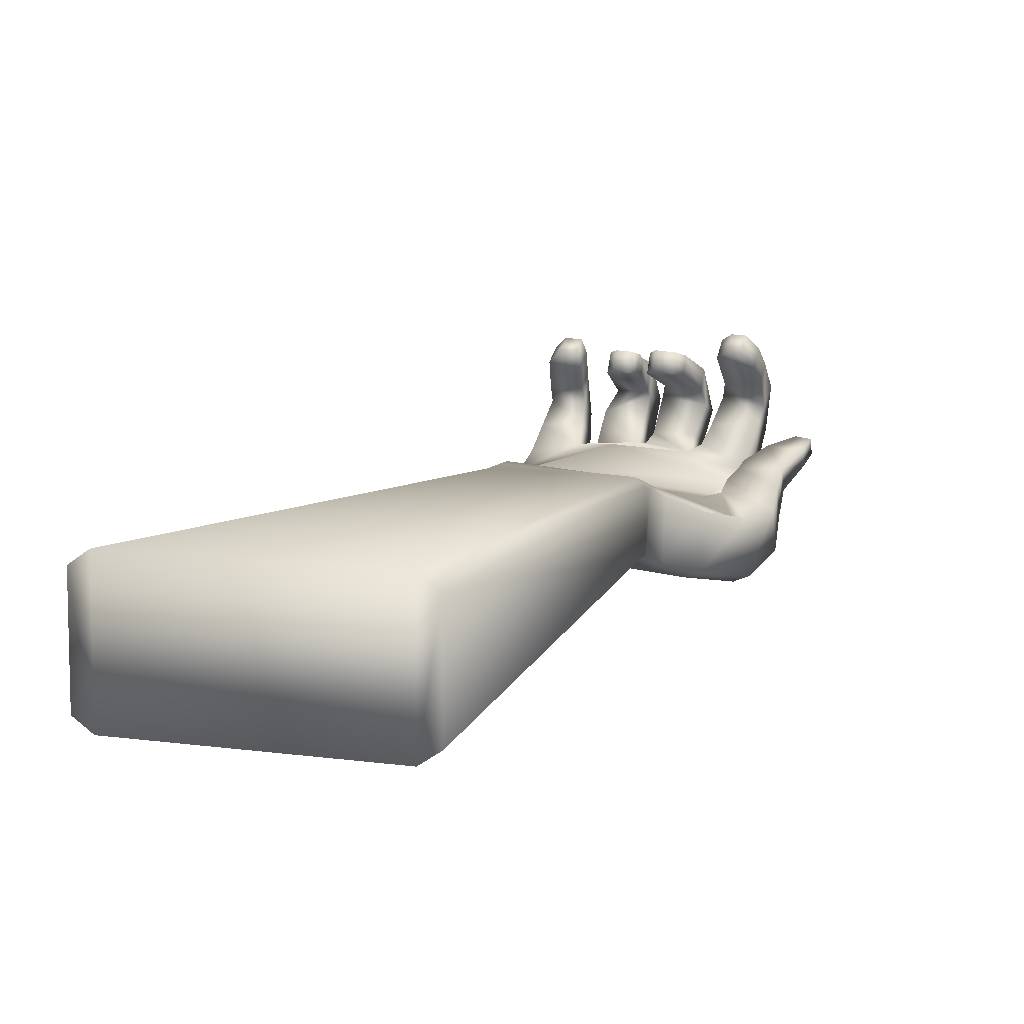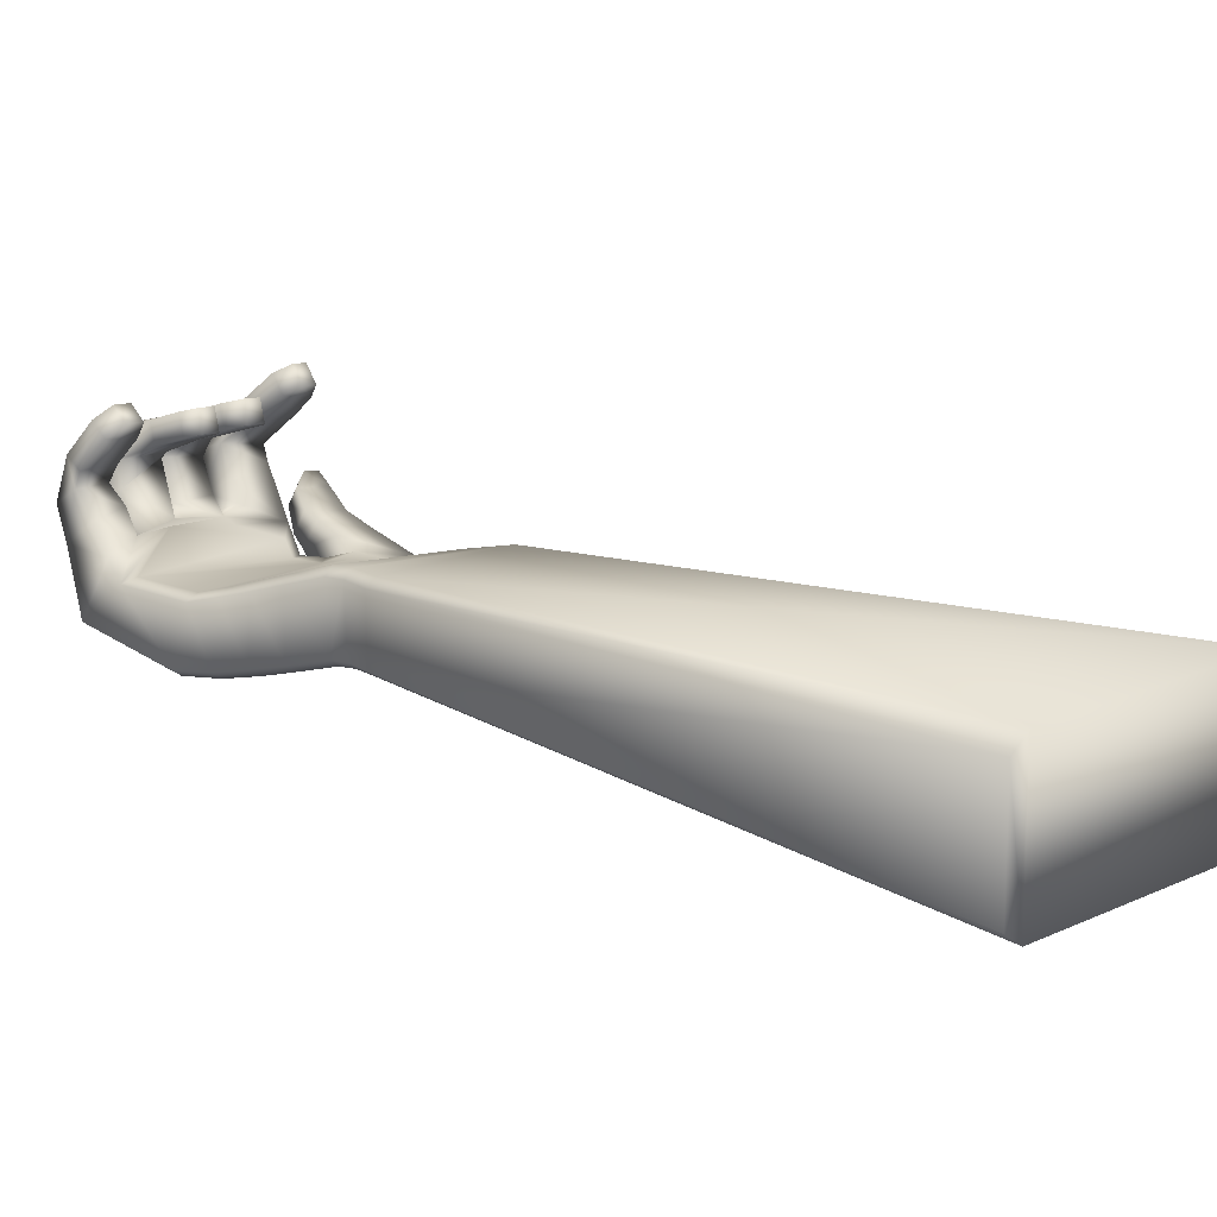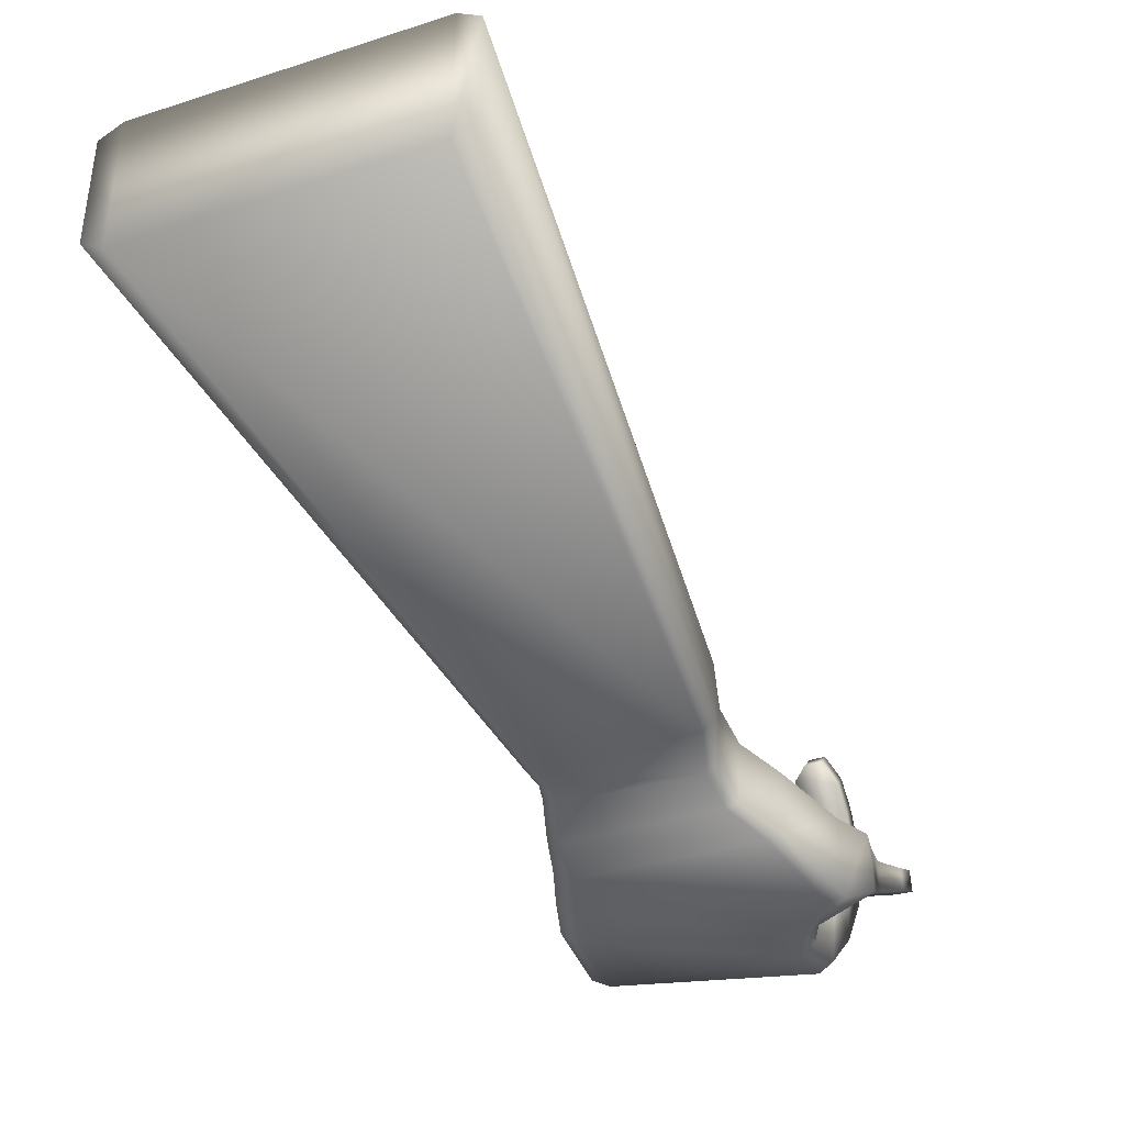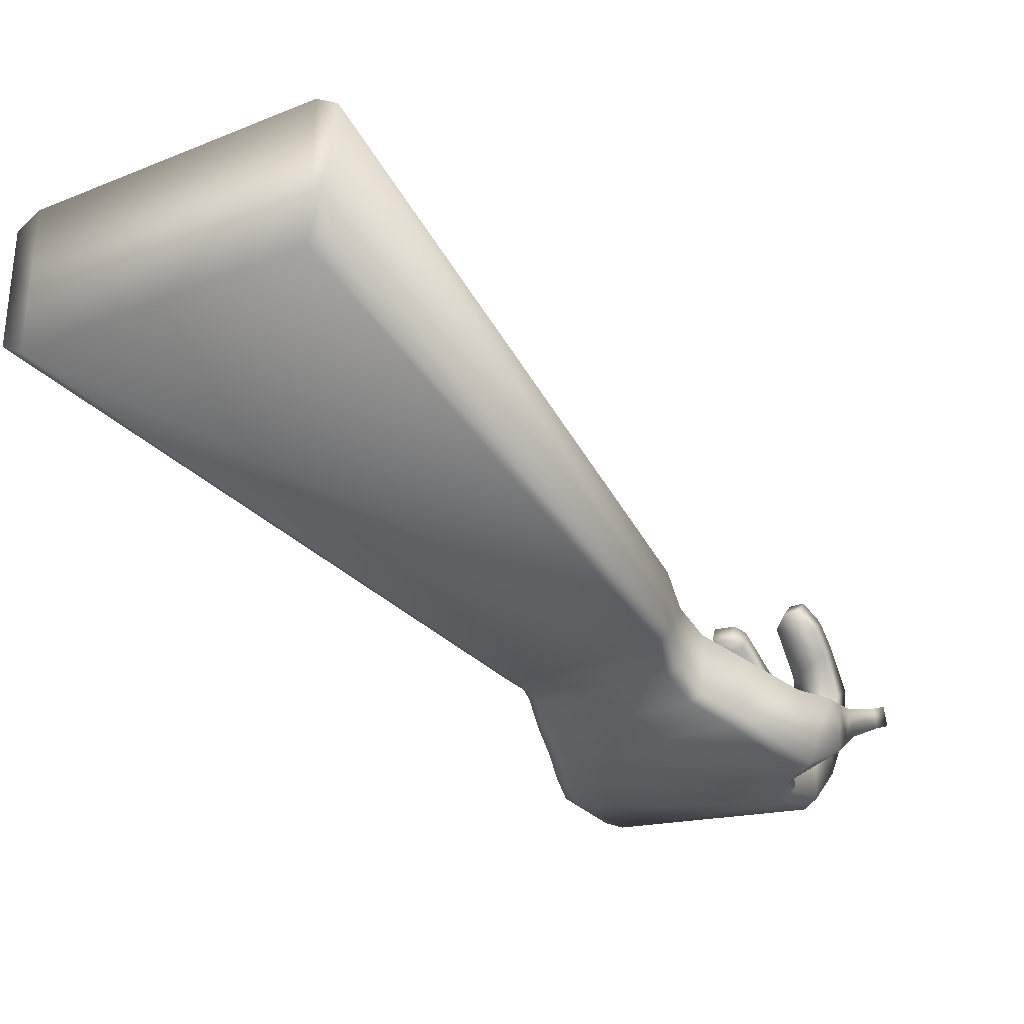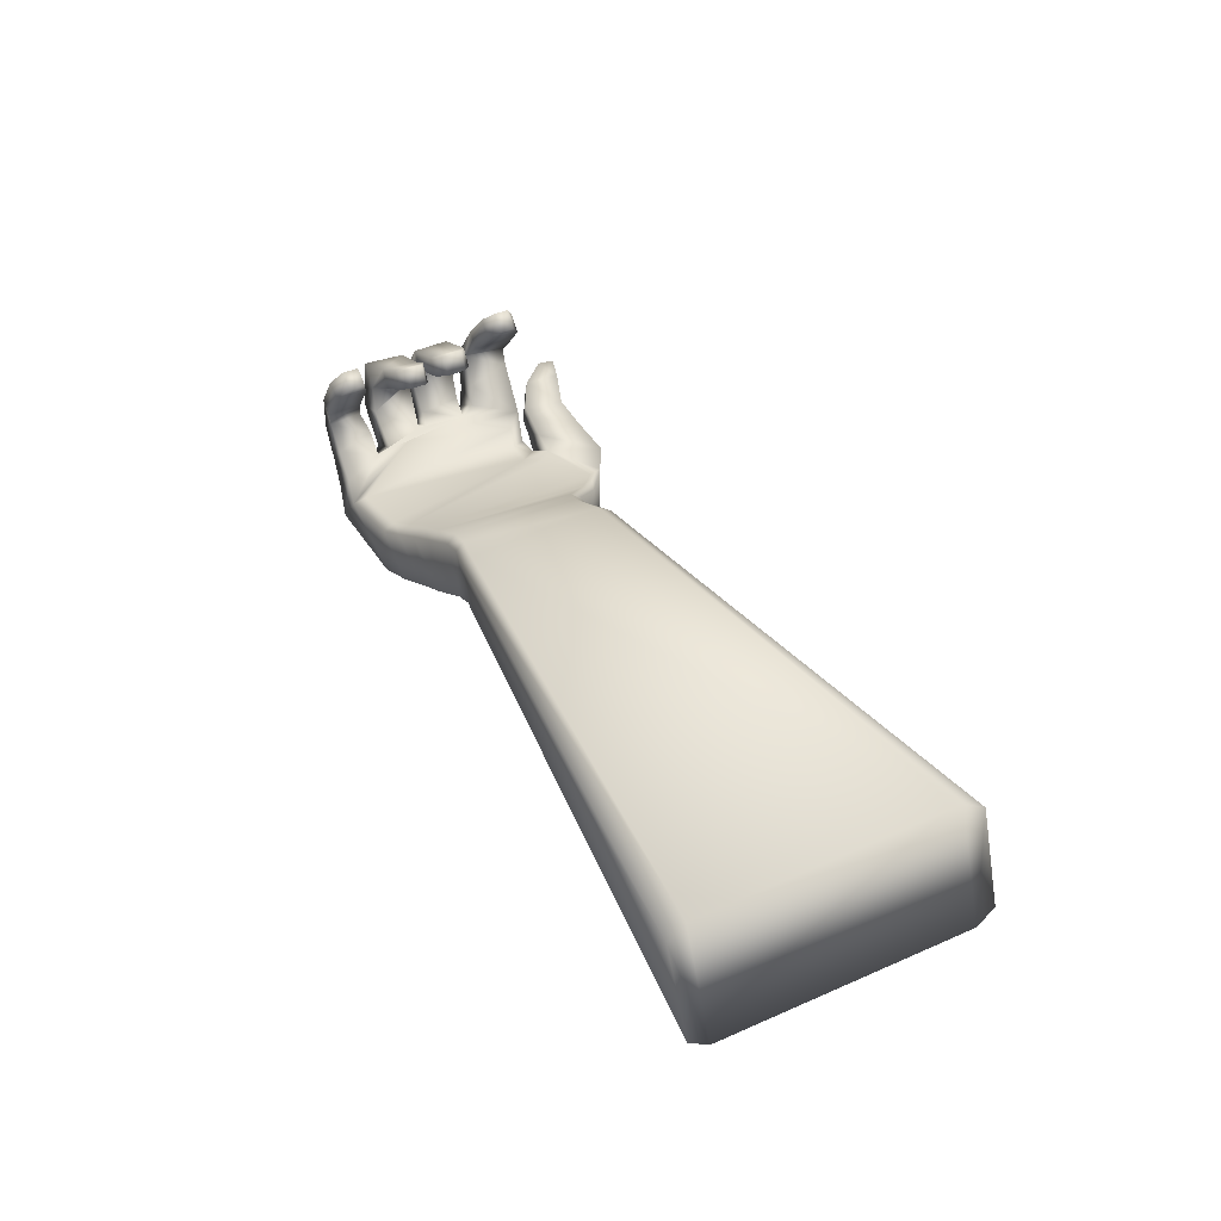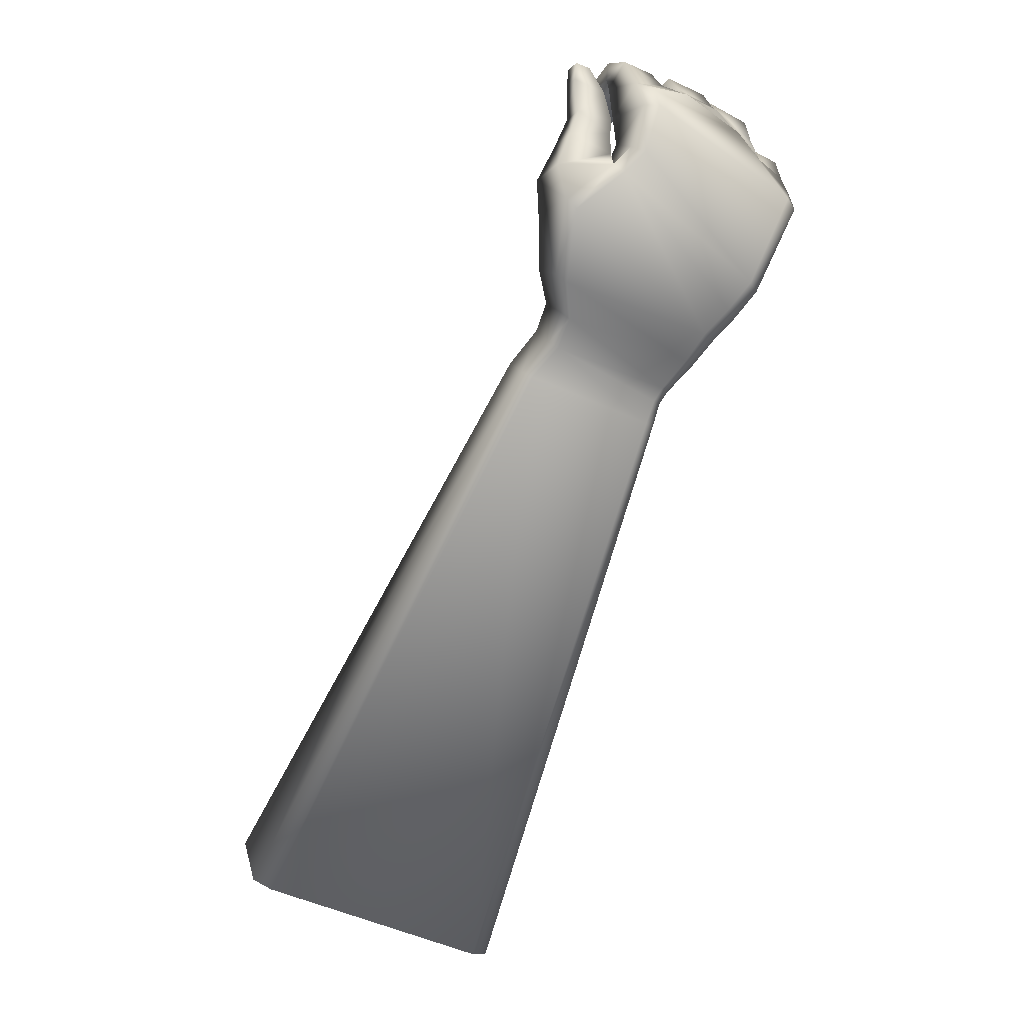
<metadata>
{"format":"obj","ext":"obj","renderer":"f3d","projection":"perspective","resolution":1024,"background":"white","views":[{"elev":9.4,"azim":44.3,"up":"+Z"},{"elev":14.6,"azim":-22.0,"up":"+Z"},{"elev":-44.0,"azim":45.0,"up":"+Z"},{"elev":-33.9,"azim":53.3,"up":"+Z"},{"elev":-54.9,"azim":9.3,"up":"+Y"},{"elev":12.6,"azim":168.0,"up":"+Y"}]}
</metadata>
<code>
o Cube.001
v 1.398 -0.2369 -0.2642
v 1.028 0.6541 -0.2164
v 1.398 -0.2351 -0.08523
v 1.084 0.5432 -0.1573
v 0.9667 -0.4256 -0.2632
v 0.5123 0.3078 -0.2043
v 0.9666 -0.4244 -0.08432
v 0.5667 0.2036 -0.1226
v 1.317 -0.1408 -0.2909
v 1.289 -0.04324 -0.3262
v 1.313 0.08143 -0.3669
v 1.295 0.317 -0.4106
v 1.13 0.4112 -0.3535
v 1.074 0.4638 -0.3459
v 1.025 0.5893 -0.3129
v 1.089 0.4645 -0.2228
v 1.125 0.3744 -0.2111
v 1.182 0.3242 -0.1901
v 1.339 0.2482 -0.2347
v 1.328 0.07185 -0.1958
v 1.295 -0.03642 -0.149
v 1.318 -0.1288 -0.1129
v 0.5767 0.1424 -0.171
v 0.6825 -0.0247 -0.1818
v 0.7383 -0.0873 -0.1606
v 0.793 -0.1432 -0.1406
v 0.8477 -0.2164 -0.1135
v 0.9164 -0.3006 -0.08233
v 0.9438 -0.3461 -0.08107
v 0.5145 0.2591 -0.2789
v 0.6556 0.007381 -0.3412
v 0.7212 -0.07531 -0.3315
v 0.7847 -0.1474 -0.3129
v 0.8446 -0.229 -0.2889
v 0.9175 -0.3158 -0.2602
v 0.9446 -0.3547 -0.2593
v 0.9506 0.5116 -0.09436
v 0.9146 0.4933 -0.1203
v 0.8 0.4383 -0.1005
v 0.7784 0.4264 -0.0975
v 0.6875 0.3516 -0.1093
v 0.6576 0.2999 -0.1015
v 0.6009 0.4112 -0.1748
v 0.6291 0.4702 -0.1673
v 0.7173 0.5522 -0.1488
v 0.7382 0.5646 -0.1549
v 0.8534 0.6167 -0.1769
v 0.8897 0.6332 -0.1555
v 1.124 0.4954 0.2322
v 1.136 0.4591 0.1844
v 1.085 0.4796 0.2344
v 1.097 0.4432 0.1867
v 0.9779 0.3496 0.1248
v 0.9277 0.3202 0.1298
v 0.9228 0.3384 0.188
v 0.973 0.3679 0.183
v 0.8572 0.301 0.1215
v 0.8123 0.2818 0.1244
v 0.8077 0.3012 0.1823
v 0.8527 0.3204 0.1794
v 0.6759 0.2707 0.1652
v 0.6308 0.252 0.1678
v 0.6137 0.2981 0.2042
v 0.6589 0.3169 0.2016
v 1.194 0.7146 -0.1207
v 1.15 0.6987 -0.1152
v 1.164 0.6758 -0.06789
v 1.208 0.6917 -0.07345
v 1.021 0.7176 -0.06446
v 1.043 0.7116 0.06187
v 1.103 0.6096 0.1401
v 1.127 0.5516 0.1902
v 1.139 0.5153 0.1424
v 1.115 0.5733 0.09231
v 1.062 0.6605 0.01128
v 1.063 0.6322 -0.02873
v 1.052 0.4549 0.1666
v 0.9916 0.5635 0.07904
v 0.9437 0.6134 0.03098
v 0.9507 0.5535 -0.04551
v 0.9055 0.6431 -0.09263
v 0.912 0.6784 0.007767
v 0.9808 0.5965 0.1226
v 1.04 0.4912 0.2143
v 0.8546 0.6312 -0.1171
v 0.862 0.6653 -0.01946
v 0.9015 0.5776 0.1125
v 0.9795 0.4037 0.1723
v 0.9843 0.3855 0.1141
v 0.9066 0.5591 0.05595
v 0.895 0.5979 0.00504
v 0.9003 0.5387 -0.07573
v 0.7454 0.577 -0.1151
v 0.7389 0.6121 -0.000157
v 0.8048 0.5312 0.1188
v 0.8772 0.3676 0.1751
v 0.7913 0.4837 -0.07486
v 0.7719 0.5445 0.02441
v 0.8098 0.5128 0.062
v 0.8821 0.3494 0.1168
v 0.7231 0.5913 0.0109
v 0.7673 0.5005 0.1276
v 0.8245 0.3978 0.1513
v 0.8531 0.3512 0.1691
v 0.8577 0.3319 0.1113
v 0.8291 0.3784 0.0934
v 0.7745 0.4721 0.04992
v 0.7688 0.4932 0.03046
v 0.609 0.5233 -0.04438
v 0.6451 0.5128 0.1098
v 0.7188 0.3907 0.1453
v 0.7685 0.321 0.1726
v 0.773 0.3016 0.1147
v 0.7234 0.3713 0.08741
v 0.6543 0.4808 0.03749
v 0.6561 0.4234 -0.01755
v 0.6433 0.3383 -0.03861
v 0.6164 0.3787 0.009128
v 0.6302 0.3476 0.05683
v 0.6679 0.3001 0.1242
v 0.5831 0.2602 0.135
v 0.5361 0.3166 0.05504
v 0.5279 0.3333 0.01025
v 0.5482 0.2684 -0.05354
v 0.6017 0.4184 -0.0999
v 0.5854 0.4393 -0.03176
v 0.6131 0.393 0.08934
v 0.6509 0.3462 0.1605
v 0.5661 0.3064 0.1714
v 0.5186 0.3625 0.08555
v 0.4968 0.3939 -0.03193
v 0.5064 0.3482 -0.1181
v 1.276 0.4579 -0.1774
v 1.228 0.5381 -0.1415
v 1.219 0.6417 -0.1011
v 1.123 0.602 -0.09122
v 1.114 0.5059 -0.1245
v 1.13 0.4623 -0.1417
v 1.248 0.5026 -0.2696
v 1.208 0.5702 -0.2076
v 1.205 0.6647 -0.1483
v 1.107 0.4995 -0.2184
v 1.095 0.5367 -0.188
v 1.109 0.625 -0.1385
v 1.156 0.3827 -0.1613
v 1.343 0.3567 -0.2245
v 1.307 0.4141 -0.3481
v 1.12 0.4397 -0.2784
v 1.369 -0.2477 -0.06377
v 1.369 -0.25 -0.2854
v 1.292 -0.1572 -0.31
v 1.264 -0.06326 -0.3433
v 1.283 0.05675 -0.3805
v 1.265 0.2836 -0.4255
v 1.104 0.3894 -0.3829
v 1.035 0.4513 -0.3772
v 0.979 0.588 -0.3276
v 1.293 -0.1423 -0.08938
v 1.27 -0.05407 -0.1227
v 1.299 0.04883 -0.1663
v 1.311 0.2147 -0.2286
v 1.162 0.2913 -0.2004
v 1.1 0.335 -0.2137
v 1.06 0.4287 -0.2192
v 0.9951 -0.4134 -0.2845
v 0.9683 -0.3312 -0.06026
v 0.9409 -0.2818 -0.06222
v 0.8792 -0.196 -0.09455
v 0.8312 -0.1162 -0.1228
v 0.7722 -0.0579 -0.148
v 0.717 -0.000507 -0.168
v 0.6195 0.1498 -0.1591
v 0.995 -0.4118 -0.06291
v 0.9693 -0.3422 -0.2809
v 0.9424 -0.3011 -0.2825
v 0.8757 -0.2121 -0.3113
v 0.823 -0.124 -0.3381
v 0.7527 -0.04534 -0.3574
v 0.6831 0.04056 -0.3658
v 0.5423 0.2946 -0.2931
v 0.7495 0.355 -0.09892
v 0.9306 0.462 -0.1344
v 1.057 0.4813 -0.1825
v 0.9825 0.6345 -0.2725
v 0.8562 0.6172 -0.211
v 0.6754 0.4971 -0.1835
v 2.293 -1.84 -0.01781
v 2.293 -1.84 -0.332
v 2.241 -1.863 0.01966
v 1.536 -2.171 -0.332
v 1.536 -2.171 -0.01781
v 1.586 -2.15 -0.3694
v 1.586 -2.15 0.01966
v 2.241 -1.863 -0.3694
f 15 4 16
f 38 181 182
f 8 30 23
f 47 2 185
f 5 192 190
f 72 50 73
f 150 9 1
f 152 9 151
f 153 10 152
f 154 11 153
f 154 13 12
f 155 14 13
f 156 15 14
f 7 36 5
f 29 35 36
f 27 35 28
f 26 34 27
f 25 33 26
f 24 32 25
f 23 31 24
f 173 29 7
f 166 28 29
f 168 28 167
f 169 27 168
f 170 26 169
f 171 25 170
f 172 24 171
f 1 22 3
f 9 21 22
f 10 20 21
f 11 19 20
f 135 67 136
f 13 17 18
f 14 16 17
f 120 62 121
f 41 43 42
f 104 57 105
f 39 45 40
f 88 53 89
f 38 48 47
f 50 51 52
f 73 52 77
f 72 51 49
f 84 52 51
f 53 55 54
f 96 56 88
f 96 54 55
f 100 53 54
f 57 59 58
f 104 59 60
f 105 58 113
f 112 58 59
f 61 63 62
f 128 61 120
f 121 63 129
f 128 63 64
f 66 68 65
f 135 65 68
f 141 66 65
f 136 66 144
f 37 81 48
f 81 79 82
f 79 83 82
f 78 84 83
f 2 81 69
f 69 82 70
f 70 83 71
f 71 84 72
f 4 80 37
f 76 79 80
f 75 78 79
f 74 77 78
f 2 76 4
f 69 75 76
f 75 71 74
f 71 73 74
f 38 97 39
f 92 98 97
f 91 99 98
f 90 100 99
f 46 97 93
f 93 98 94
f 98 95 94
f 99 96 95
f 47 93 85
f 85 94 86
f 86 95 87
f 87 96 88
f 47 92 38
f 85 91 92
f 91 87 90
f 90 88 89
f 44 116 109
f 109 115 110
f 115 111 110
f 114 112 111
f 40 116 41
f 116 107 115
f 107 114 115
f 106 113 114
f 45 109 101
f 101 110 102
f 102 111 103
f 103 112 104
f 45 108 40
f 108 102 107
f 107 103 106
f 103 105 106
f 43 132 125
f 125 131 126
f 126 130 127
f 127 129 128
f 8 132 6
f 132 123 131
f 123 130 131
f 122 129 130
f 42 125 117
f 125 118 117
f 118 127 119
f 119 128 120
f 42 124 8
f 117 123 124
f 118 122 123
f 119 121 122
f 145 142 148
f 138 143 142
f 137 144 143
f 148 139 147
f 142 140 139
f 140 144 141
f 147 133 146
f 139 134 133
f 134 141 135
f 145 133 138
f 138 134 137
f 134 136 137
f 18 146 145
f 12 146 19
f 13 147 12
f 18 148 13
f 17 164 163
f 18 163 162
f 18 161 19
f 20 161 160
f 21 160 159
f 22 159 158
f 22 149 3
f 180 156 179
f 179 155 178
f 177 155 154
f 177 153 176
f 176 152 175
f 175 151 174
f 165 151 150
f 1 194 150
f 36 165 5
f 36 175 174
f 34 175 35
f 33 176 34
f 32 177 33
f 31 178 32
f 30 179 31
f 163 172 171
f 163 170 162
f 162 169 161
f 160 169 168
f 159 168 167
f 158 167 166
f 149 166 173
f 5 191 7
f 183 181 172
f 186 184 157
f 191 192 193
f 187 194 188
f 193 194 189
f 7 193 173
f 3 189 187
f 173 189 149
f 1 187 188
f 150 192 165
f 15 2 4
f 164 16 4
f 4 37 38
f 38 39 40
f 40 41 42
f 42 8 23
f 23 172 181
f 42 23 181
f 38 40 42
f 183 164 4
f 182 183 4
f 38 42 181
f 182 4 38
f 8 6 30
f 180 30 6
f 43 44 45
f 180 6 43
f 186 180 43
f 43 45 46
f 47 48 2
f 43 46 47
f 186 43 47
f 2 15 157
f 2 157 184
f 185 186 47
f 2 184 185
f 5 165 192
f 72 49 50
f 150 151 9
f 152 10 9
f 153 11 10
f 154 12 11
f 154 155 13
f 155 156 14
f 156 157 15
f 7 29 36
f 29 28 35
f 27 34 35
f 26 33 34
f 25 32 33
f 24 31 32
f 23 30 31
f 173 166 29
f 166 167 28
f 168 27 28
f 169 26 27
f 170 25 26
f 171 24 25
f 172 23 24
f 1 9 22
f 9 10 21
f 10 11 20
f 11 12 19
f 135 68 67
f 13 14 17
f 14 15 16
f 120 61 62
f 41 44 43
f 104 60 57
f 39 46 45
f 88 56 53
f 38 37 48
f 50 49 51
f 73 50 52
f 72 84 51
f 84 77 52
f 53 56 55
f 96 55 56
f 96 100 54
f 100 89 53
f 57 60 59
f 104 112 59
f 105 57 58
f 112 113 58
f 61 64 63
f 128 64 61
f 121 62 63
f 128 129 63
f 66 67 68
f 135 141 65
f 141 144 66
f 136 67 66
f 37 80 81
f 81 80 79
f 79 78 83
f 78 77 84
f 2 48 81
f 69 81 82
f 70 82 83
f 71 83 84
f 4 76 80
f 76 75 79
f 75 74 78
f 74 73 77
f 2 69 76
f 69 70 75
f 75 70 71
f 71 72 73
f 38 92 97
f 92 91 98
f 91 90 99
f 90 89 100
f 46 39 97
f 93 97 98
f 98 99 95
f 99 100 96
f 47 46 93
f 85 93 94
f 86 94 95
f 87 95 96
f 47 85 92
f 85 86 91
f 91 86 87
f 90 87 88
f 44 41 116
f 109 116 115
f 115 114 111
f 114 113 112
f 40 108 116
f 116 108 107
f 107 106 114
f 106 105 113
f 45 44 109
f 101 109 110
f 102 110 111
f 103 111 112
f 45 101 108
f 108 101 102
f 107 102 103
f 103 104 105
f 43 6 132
f 125 132 131
f 126 131 130
f 127 130 129
f 8 124 132
f 132 124 123
f 123 122 130
f 122 121 129
f 42 43 125
f 125 126 118
f 118 126 127
f 119 127 128
f 42 117 124
f 117 118 123
f 118 119 122
f 119 120 121
f 145 138 142
f 138 137 143
f 137 136 144
f 148 142 139
f 142 143 140
f 140 143 144
f 147 139 133
f 139 140 134
f 134 140 141
f 145 146 133
f 138 133 134
f 134 135 136
f 18 19 146
f 12 147 146
f 13 148 147
f 18 145 148
f 17 16 164
f 18 17 163
f 18 162 161
f 20 19 161
f 21 20 160
f 22 21 159
f 22 158 149
f 180 157 156
f 179 156 155
f 177 178 155
f 177 154 153
f 176 153 152
f 175 152 151
f 165 174 151
f 1 188 194
f 36 174 165
f 36 35 175
f 34 176 175
f 33 177 176
f 32 178 177
f 31 179 178
f 30 180 179
f 163 164 172
f 163 171 170
f 162 170 169
f 160 161 169
f 159 160 168
f 158 159 167
f 149 158 166
f 5 190 191
f 172 164 183
f 183 182 181
f 157 180 186
f 186 185 184
f 191 190 192
f 187 189 194
f 193 192 194
f 7 191 193
f 3 149 189
f 173 193 189
f 1 3 187
f 150 194 192

</code>
